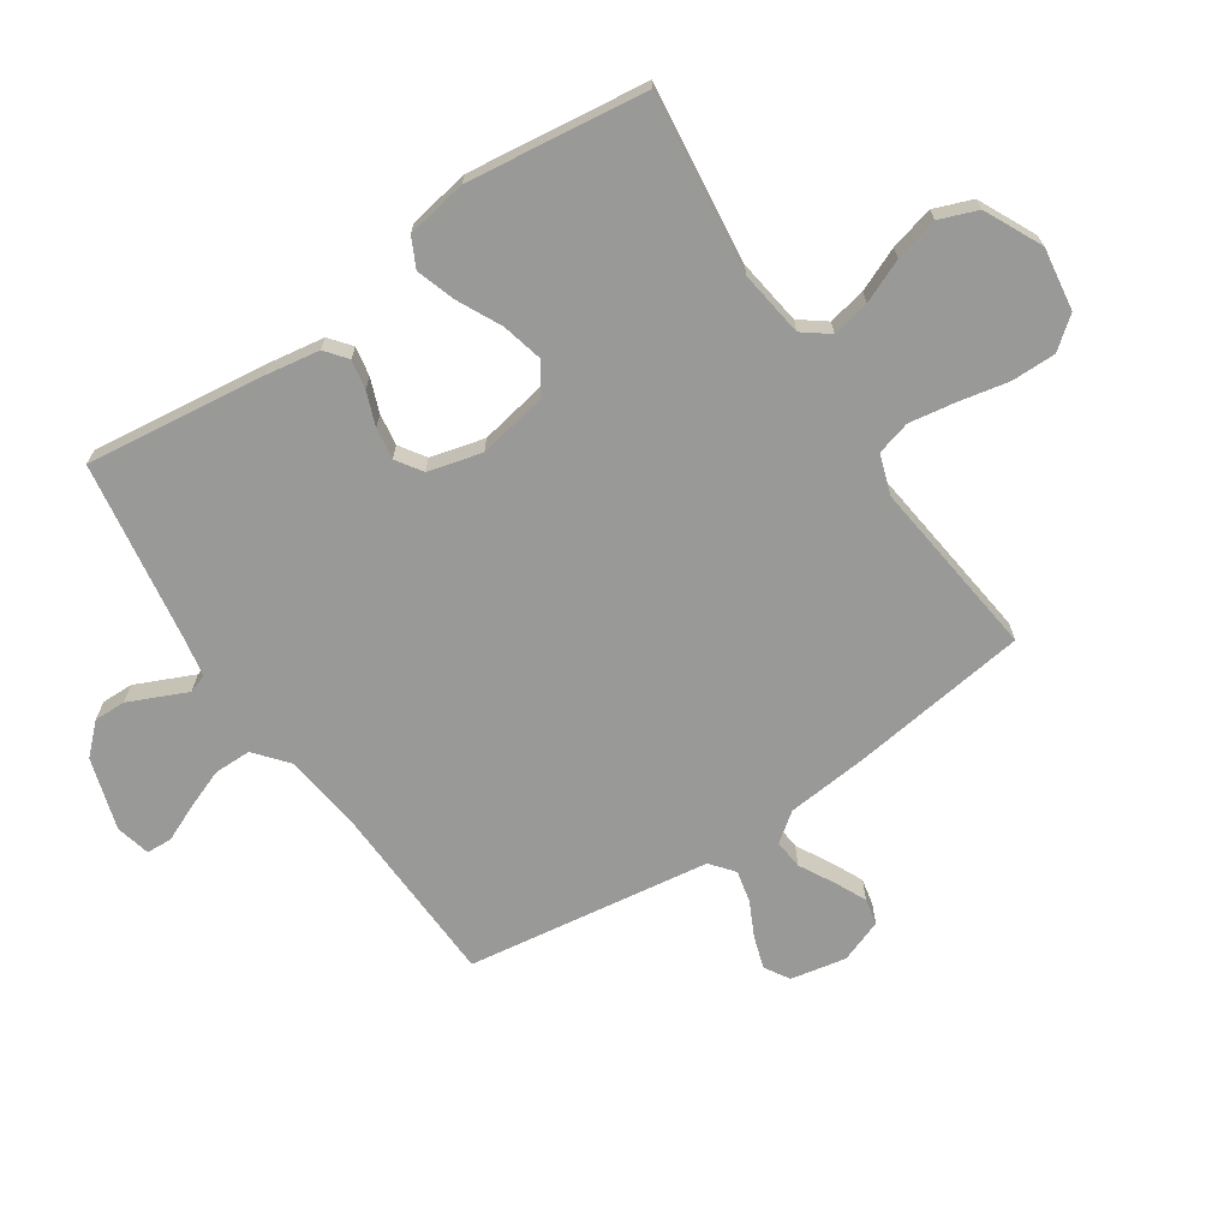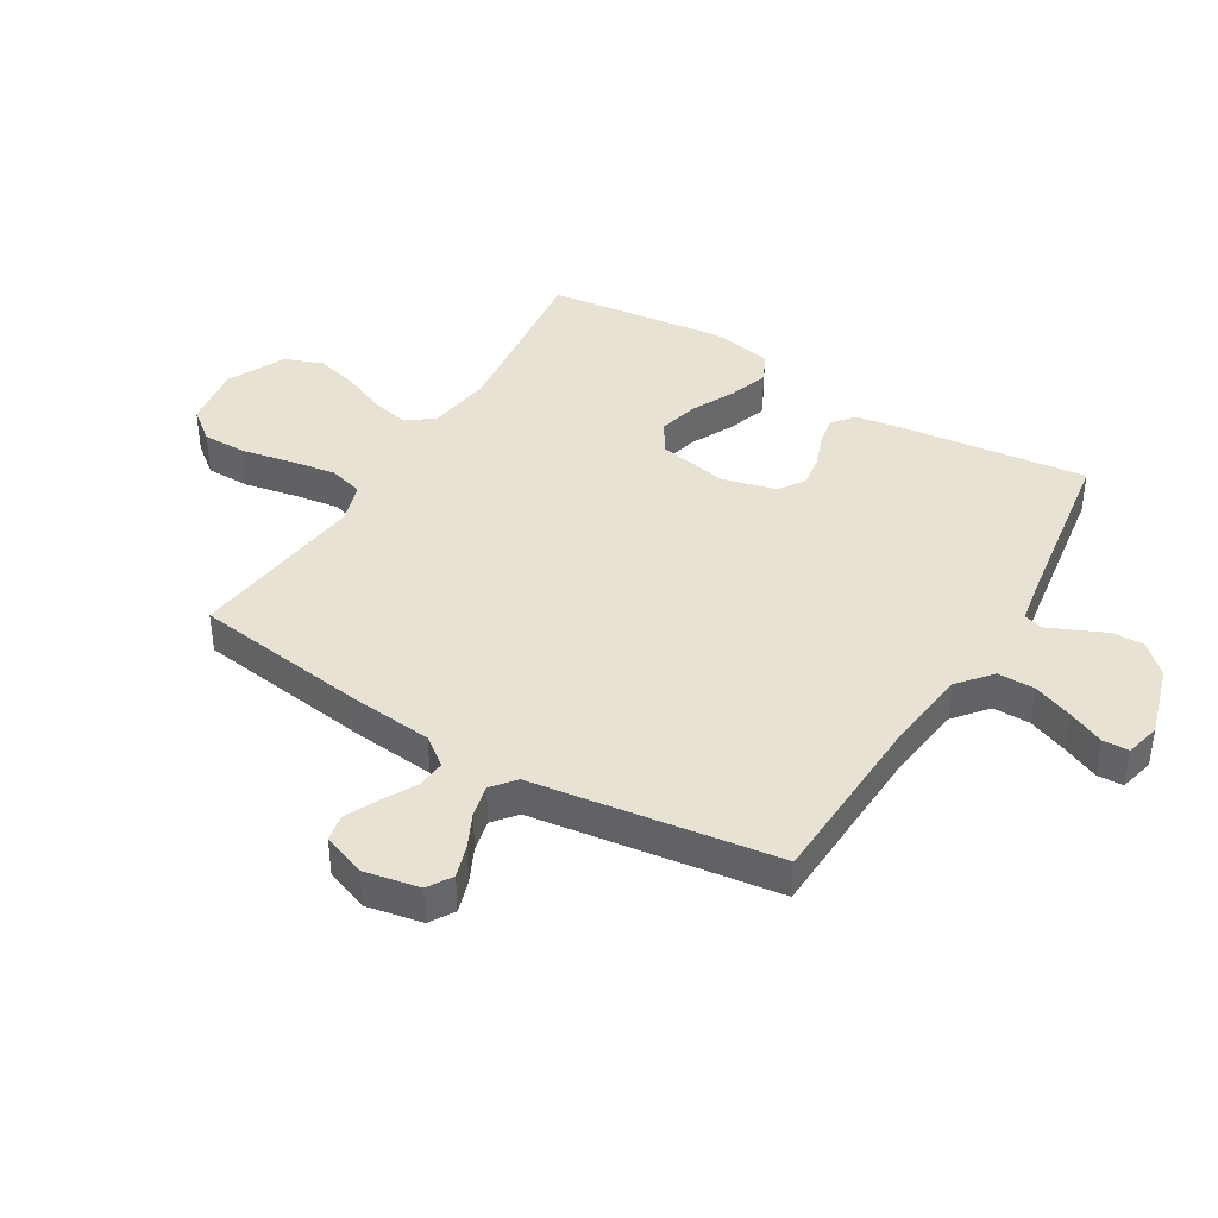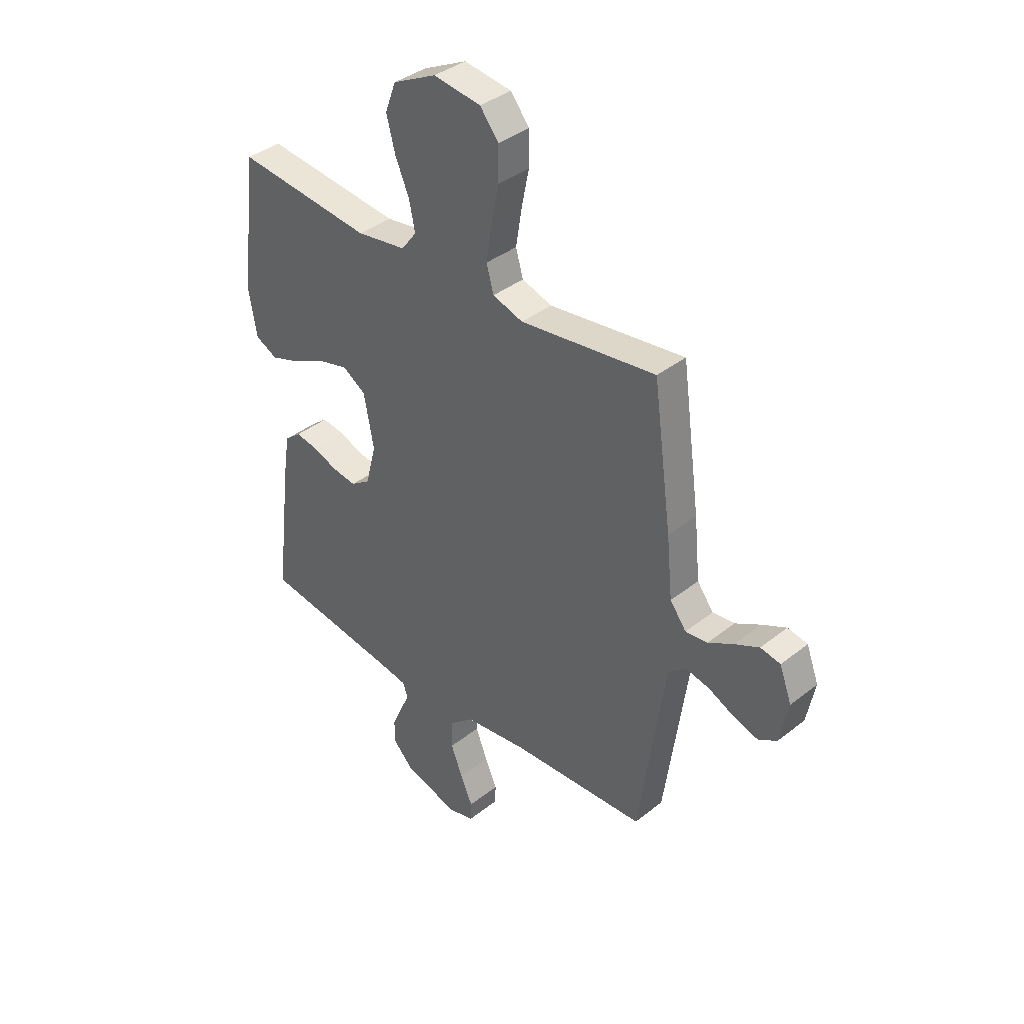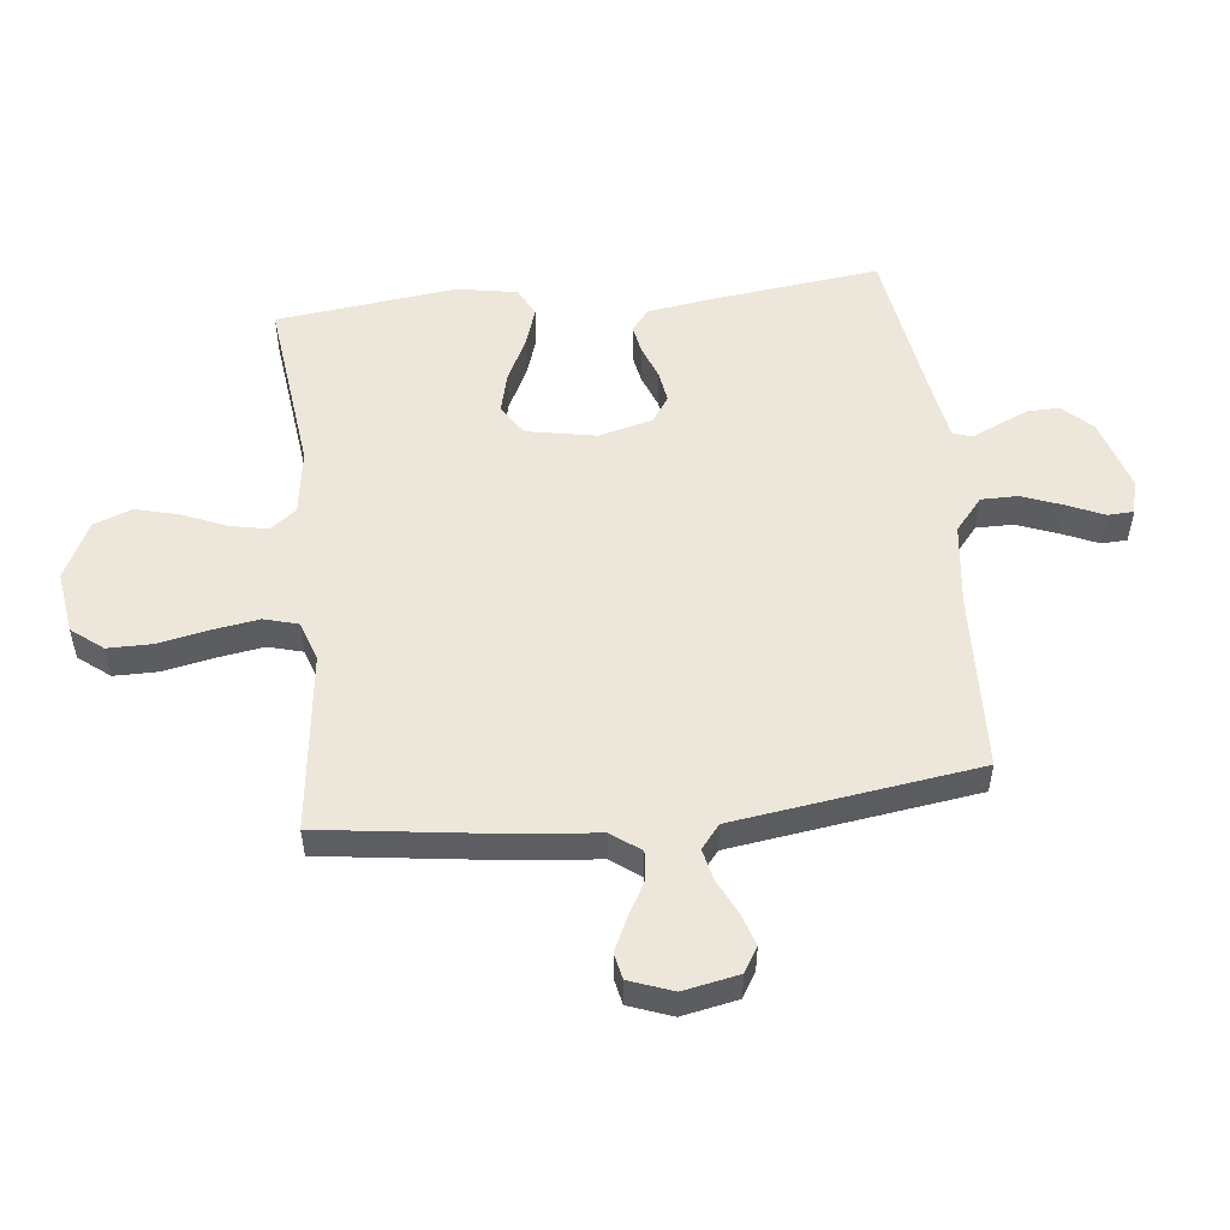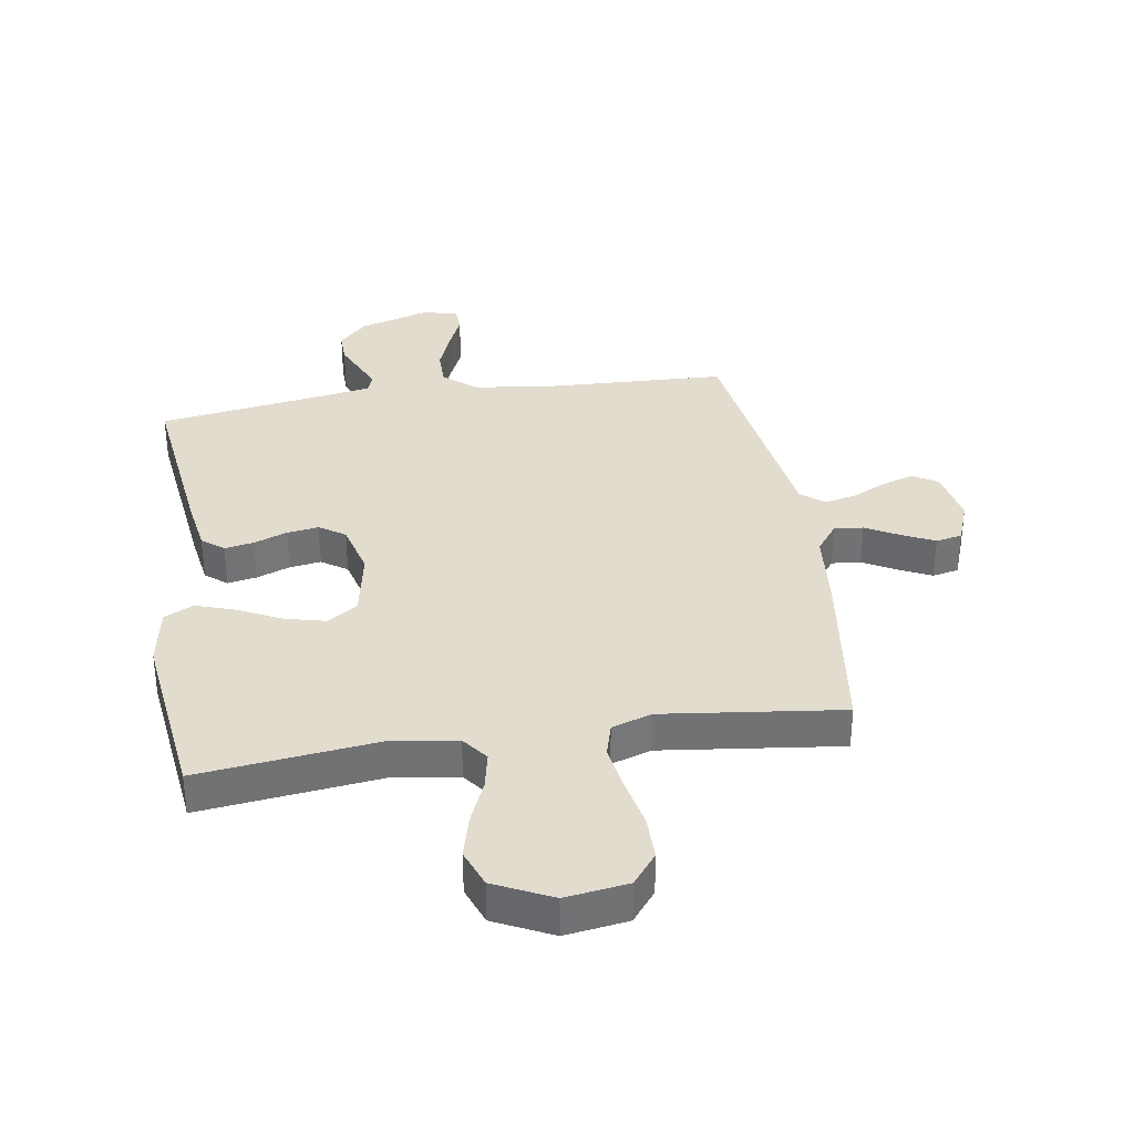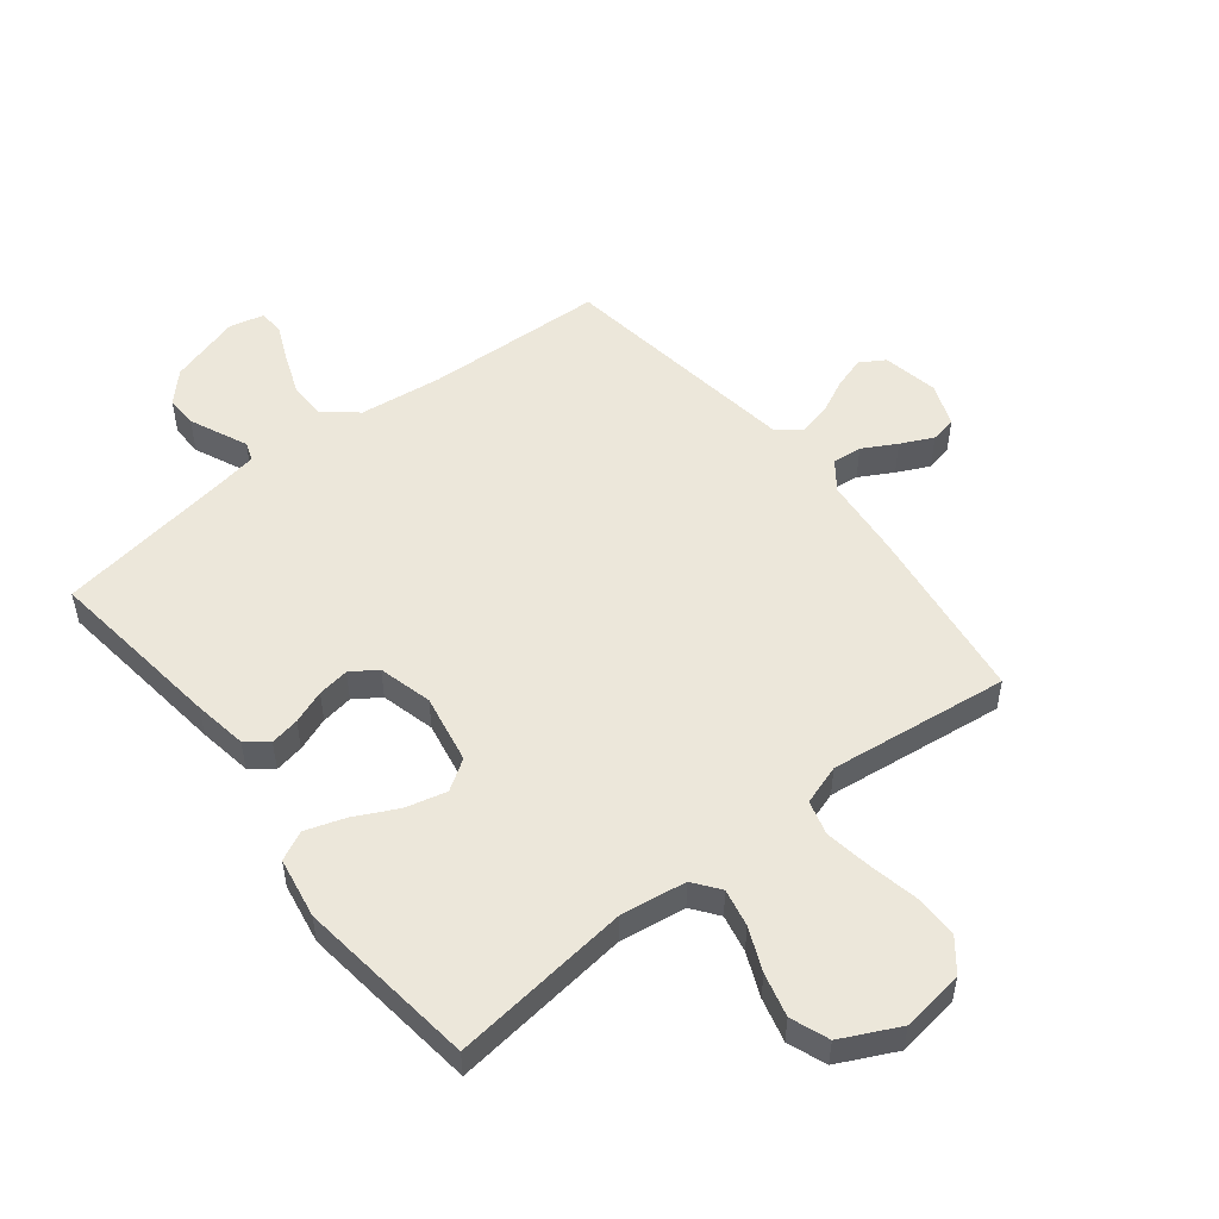
<metadata>
{"format":"obj","ext":"obj","renderer":"f3d","projection":"perspective","resolution":1024,"background":"white","views":[{"elev":-68.8,"azim":-56.4,"up":"+Y"},{"elev":40.8,"azim":121.0,"up":"+Y"},{"elev":37.8,"azim":44.8,"up":"+Z"},{"elev":52.6,"azim":83.6,"up":"+Y"},{"elev":34.7,"azim":-9.0,"up":"+Y"},{"elev":52.1,"azim":-38.3,"up":"+Y"}]}
</metadata>
<code>
v 0.5 0.07 -0.5
v 0.2 0.07 -0.513
v 0.062 0.07 -0.53
v 0.007 0.07 -0.576
v 0.007 0.07 -0.638
v 0.033 0.07 -0.705
v 0.06 0.07 -0.766
v 0.058 0.07 -0.809
v 0 0.07 -0.823
v -0.12 0.07 -0.787
v -0.166 0.07 -0.739
v -0.165 0.07 -0.686
v -0.142 0.07 -0.634
v -0.122 0.07 -0.589
v -0.133 0.07 -0.558
v -0.2 0.07 -0.546
v -0.5 0.07 -0.5
v -0.464 0.07 -0.2
v -0.45 0.07 -0.11
v -0.414 0.07 -0.081
v -0.365 0.07 -0.09
v -0.309 0.07 -0.111
v -0.256 0.07 -0.119
v -0.213 0.07 -0.09
v -0.19 0.07 0
v -0.212 0.07 0.116
v -0.263 0.07 0.149
v -0.331 0.07 0.132
v -0.403 0.07 0.096
v -0.469 0.07 0.074
v -0.518 0.07 0.098
v -0.536 0.07 0.2
v -0.5 0.07 0.5
v -0.2 0.07 0.465
v -0.09 0.07 0.481
v -0.057 0.07 0.525
v -0.07 0.07 0.588
v -0.101 0.07 0.66
v -0.12 0.07 0.733
v -0.096 0.07 0.797
v 0 0.07 0.844
v 0.105 0.07 0.829
v 0.146 0.07 0.777
v 0.146 0.07 0.703
v 0.129 0.07 0.619
v 0.117 0.07 0.542
v 0.133 0.07 0.485
v 0.2 0.07 0.463
v 0.5 0.07 0.5
v 0.541 0.07 0.2
v 0.554 0.07 0.067
v 0.59 0.07 0.019
v 0.639 0.07 0.024
v 0.695 0.07 0.055
v 0.749 0.07 0.081
v 0.793 0.07 0.072
v 0.82 0.07 0
v 0.802 0.07 -0.093
v 0.761 0.07 -0.118
v 0.707 0.07 -0.101
v 0.649 0.07 -0.073
v 0.596 0.07 -0.061
v 0.557 0.07 -0.093
v 0.542 0.07 -0.2
v 0.5 0 -0.5
v 0.2 0 -0.513
v 0.062 0 -0.53
v 0.007 0 -0.576
v 0.007 0 -0.638
v 0.033 0 -0.705
v 0.06 0 -0.766
v 0.058 0 -0.809
v 0 0 -0.823
v -0.12 0 -0.787
v -0.166 0 -0.739
v -0.165 0 -0.686
v -0.142 0 -0.634
v -0.122 0 -0.589
v -0.133 0 -0.558
v -0.2 0 -0.546
v -0.5 0 -0.5
v -0.464 0 -0.2
v -0.45 0 -0.11
v -0.414 0 -0.081
v -0.365 0 -0.09
v -0.309 0 -0.111
v -0.256 0 -0.119
v -0.213 0 -0.09
v -0.19 0 0
v -0.212 0 0.116
v -0.263 0 0.149
v -0.331 0 0.132
v -0.403 0 0.096
v -0.469 0 0.074
v -0.518 0 0.098
v -0.536 0 0.2
v -0.5 0 0.5
v -0.2 0 0.465
v -0.09 0 0.481
v -0.057 0 0.525
v -0.07 0 0.588
v -0.101 0 0.66
v -0.12 0 0.733
v -0.096 0 0.797
v 0 0 0.844
v 0.105 0 0.829
v 0.146 0 0.777
v 0.146 0 0.703
v 0.129 0 0.619
v 0.117 0 0.542
v 0.133 0 0.485
v 0.2 0 0.463
v 0.5 0 0.5
v 0.541 0 0.2
v 0.554 0 0.067
v 0.59 0 0.019
v 0.639 0 0.024
v 0.695 0 0.055
v 0.749 0 0.081
v 0.793 0 0.072
v 0.82 0 0
v 0.802 0 -0.093
v 0.761 0 -0.118
v 0.707 0 -0.101
v 0.649 0 -0.073
v 0.596 0 -0.061
v 0.557 0 -0.093
v 0.542 0 -0.2
f 59 60 61
f 58 59 61
f 57 58 61
f 56 57 61
f 55 56 61
f 54 55 61
f 53 54 61
f 52 53 61 62
f 51 52 62 63
f 51 63 64
f 50 51 64
f 49 50 64
f 48 49 64
f 43 44 45
f 42 43 45
f 41 42 45
f 40 41 45
f 39 40 45
f 38 39 45
f 37 38 45
f 36 37 45 46
f 35 36 46 47
f 32 33 34
f 31 32 34
f 30 31 34
f 29 30 34
f 28 29 34
f 35 47 48
f 34 35 48
f 28 34 48
f 27 28 48
f 20 21 22
f 19 20 22
f 18 19 22
f 17 18 22
f 16 17 22
f 15 16 22 23
f 14 15 23 24
f 12 13 14
f 11 12 14
f 10 11 14
f 9 10 14
f 8 9 14
f 7 8 14
f 6 7 14
f 5 6 14 24
f 48 64 1 2
f 26 27 48
f 48 2 3
f 26 48 3
f 25 26 3
f 4 5 24 25
f 3 4 25
f 125 124 123
f 125 123 122
f 125 122 121
f 125 121 120
f 125 120 119
f 125 119 118
f 125 118 117
f 126 125 117 116
f 127 126 116 115
f 128 127 115
f 128 115 114
f 128 114 113
f 128 113 112
f 109 108 107
f 109 107 106
f 109 106 105
f 109 105 104
f 109 104 103
f 109 103 102
f 109 102 101
f 110 109 101 100
f 111 110 100 99
f 98 97 96
f 98 96 95
f 98 95 94
f 98 94 93
f 98 93 92
f 112 111 99
f 112 99 98
f 112 98 92
f 112 92 91
f 86 85 84
f 86 84 83
f 86 83 82
f 86 82 81
f 86 81 80
f 87 86 80 79
f 88 87 79 78
f 78 77 76
f 78 76 75
f 78 75 74
f 78 74 73
f 78 73 72
f 78 72 71
f 78 71 70
f 88 78 70 69
f 66 65 128 112
f 112 91 90
f 67 66 112
f 67 112 90
f 67 90 89
f 89 88 69 68
f 89 68 67
f 1 65 66 2
f 2 66 67 3
f 3 67 68 4
f 4 68 69 5
f 5 69 70 6
f 6 70 71 7
f 7 71 72 8
f 8 72 73 9
f 9 73 74 10
f 10 74 75 11
f 11 75 76 12
f 12 76 77 13
f 13 77 78 14
f 14 78 79 15
f 15 79 80 16
f 16 80 81 17
f 17 81 82 18
f 18 82 83 19
f 19 83 84 20
f 20 84 85 21
f 21 85 86 22
f 22 86 87 23
f 23 87 88 24
f 24 88 89 25
f 25 89 90 26
f 26 90 91 27
f 27 91 92 28
f 28 92 93 29
f 29 93 94 30
f 30 94 95 31
f 31 95 96 32
f 32 96 97 33
f 33 97 98 34
f 34 98 99 35
f 35 99 100 36
f 36 100 101 37
f 37 101 102 38
f 38 102 103 39
f 39 103 104 40
f 40 104 105 41
f 41 105 106 42
f 42 106 107 43
f 43 107 108 44
f 44 108 109 45
f 45 109 110 46
f 46 110 111 47
f 47 111 112 48
f 48 112 113 49
f 49 113 114 50
f 50 114 115 51
f 51 115 116 52
f 52 116 117 53
f 53 117 118 54
f 54 118 119 55
f 55 119 120 56
f 56 120 121 57
f 57 121 122 58
f 58 122 123 59
f 59 123 124 60
f 60 124 125 61
f 61 125 126 62
f 62 126 127 63
f 63 127 128 64
f 64 128 65 1

</code>
